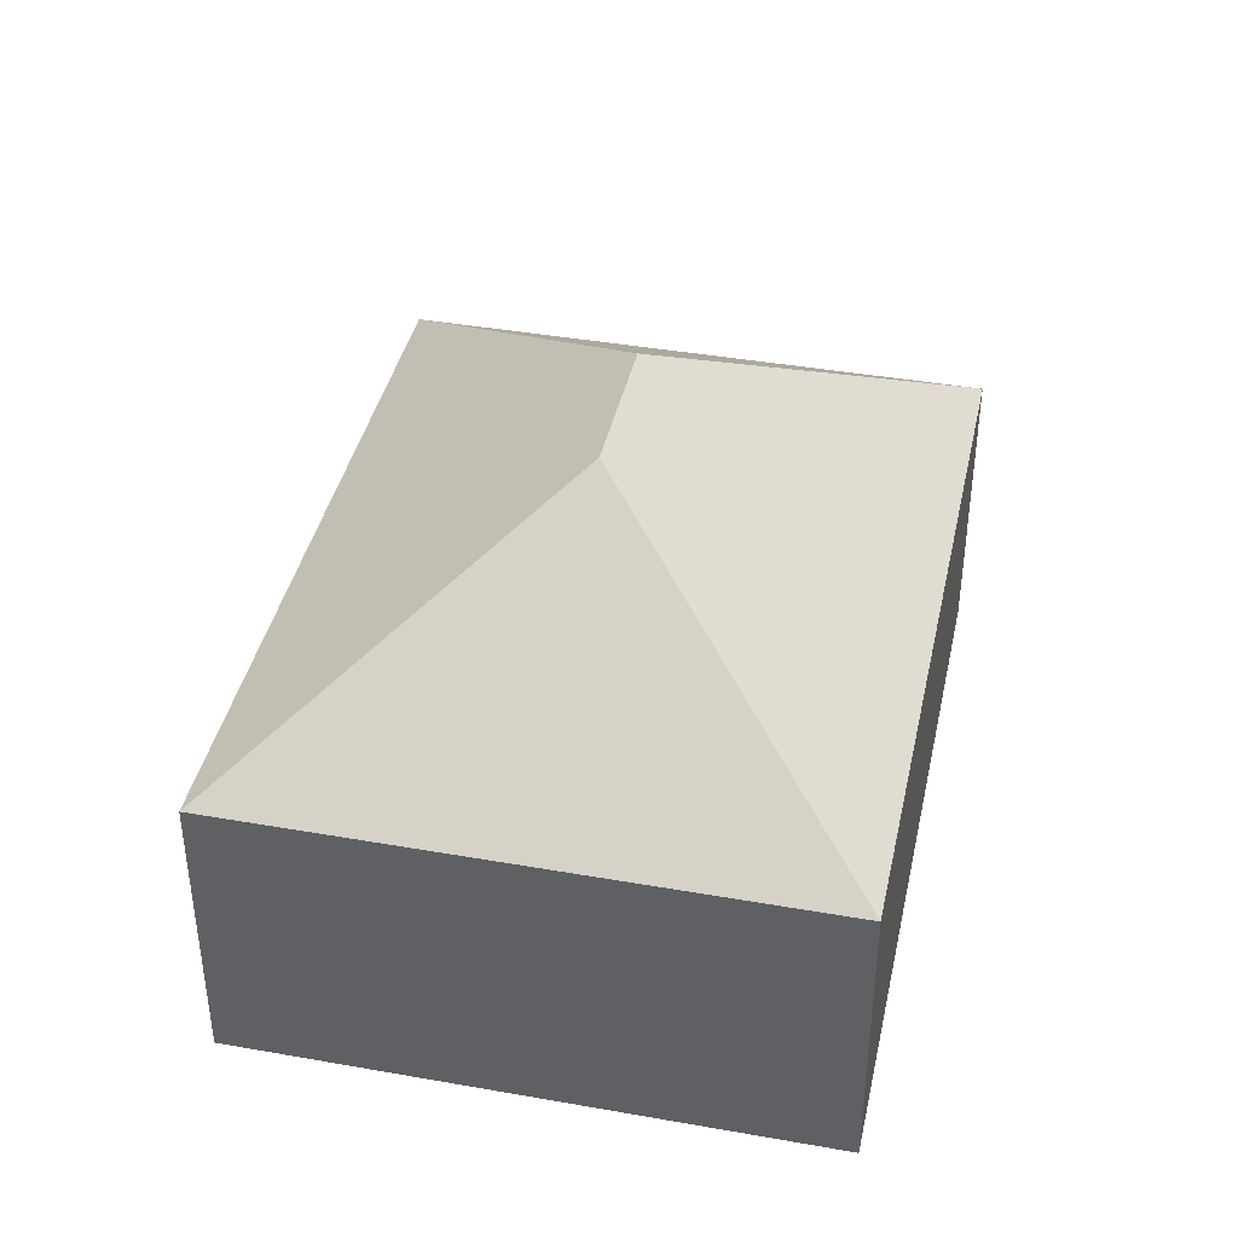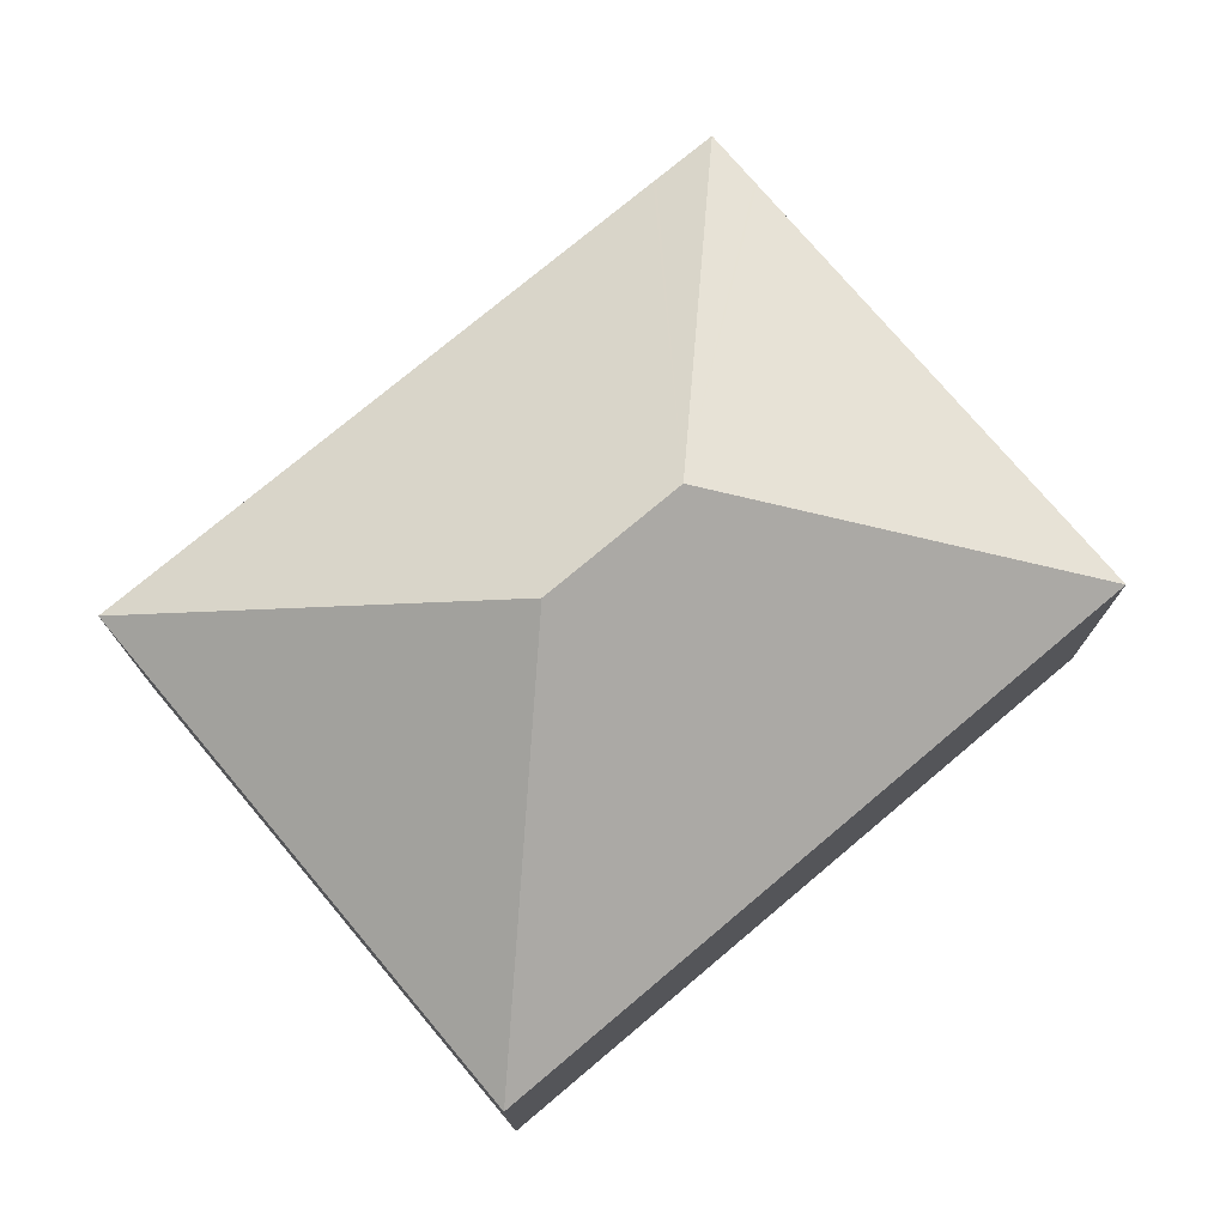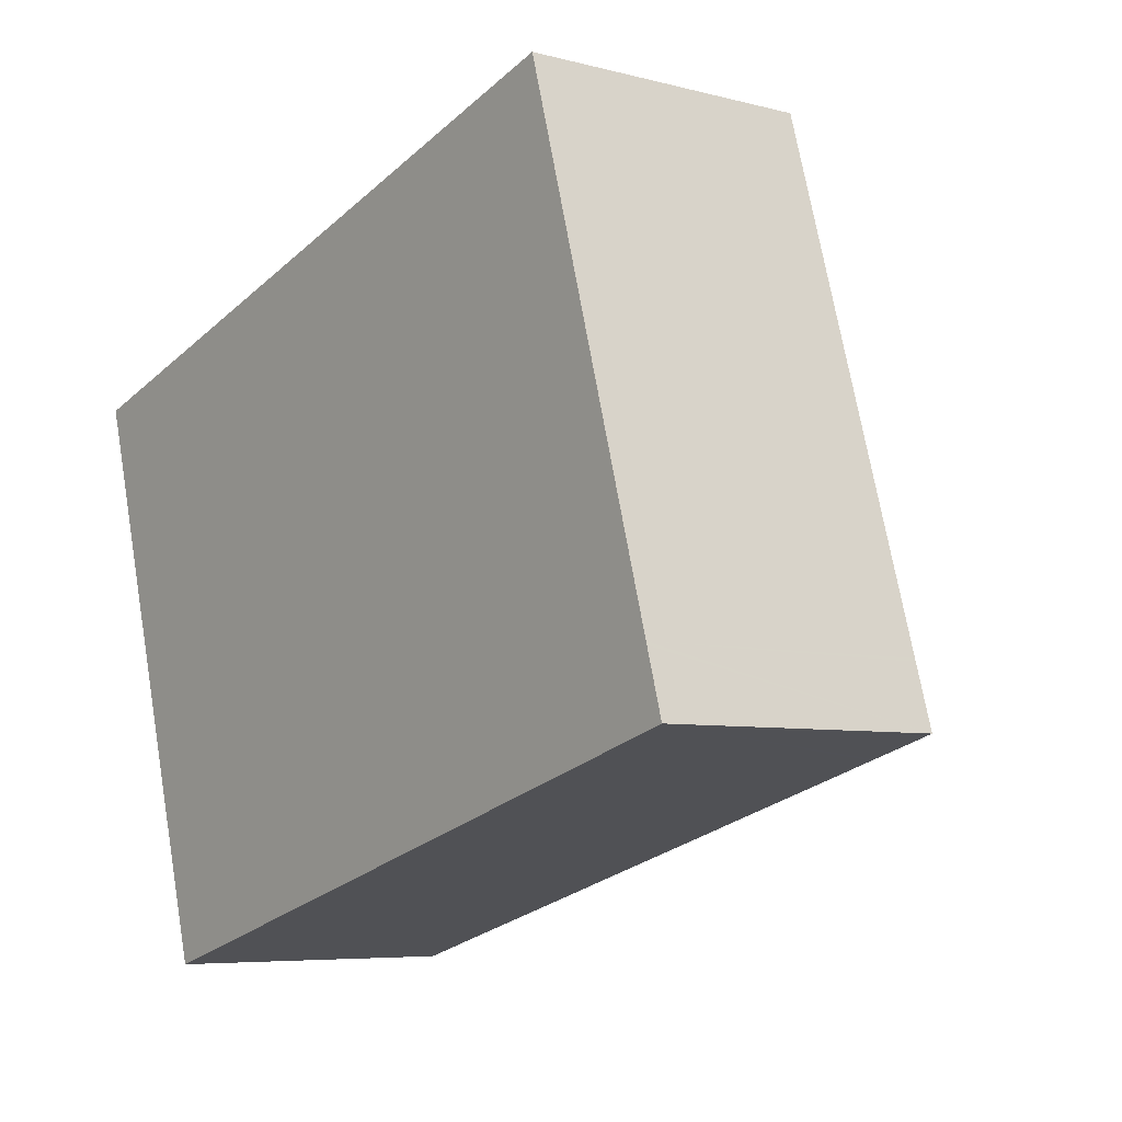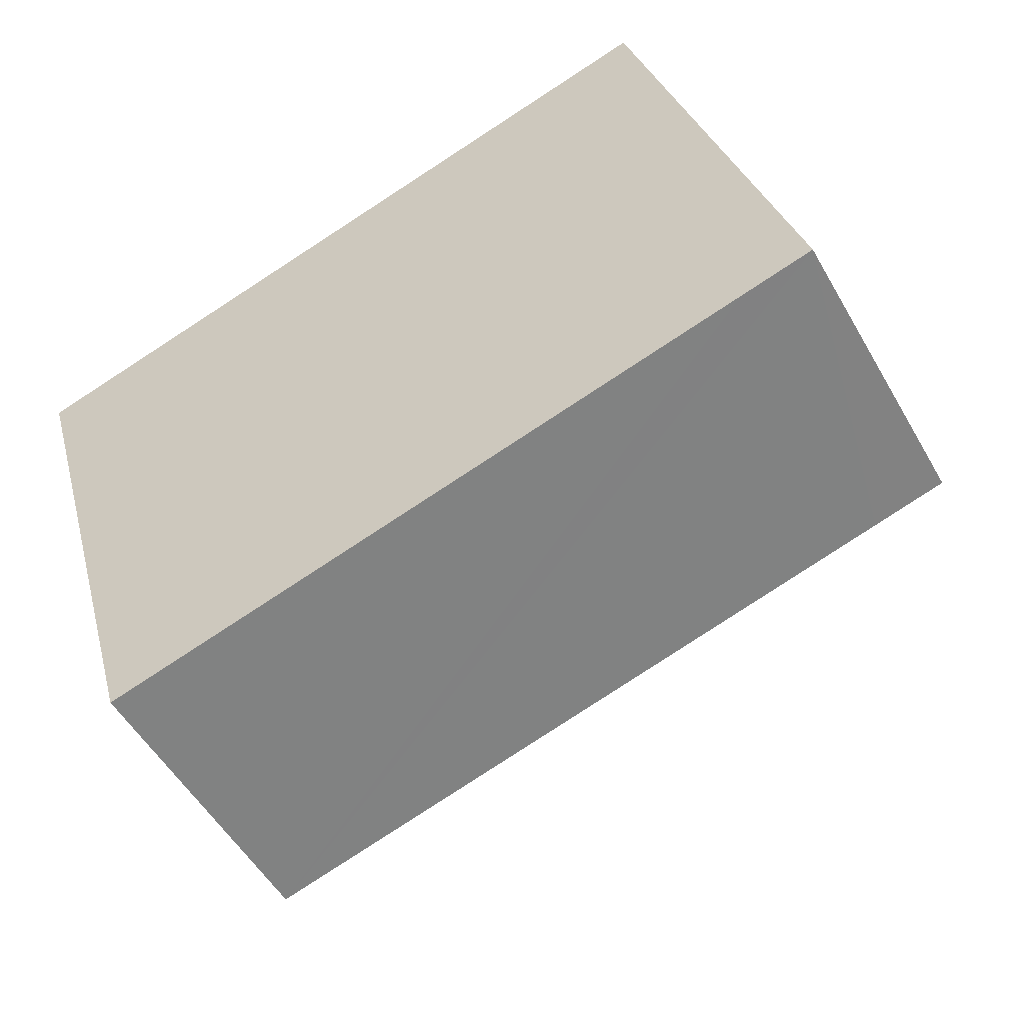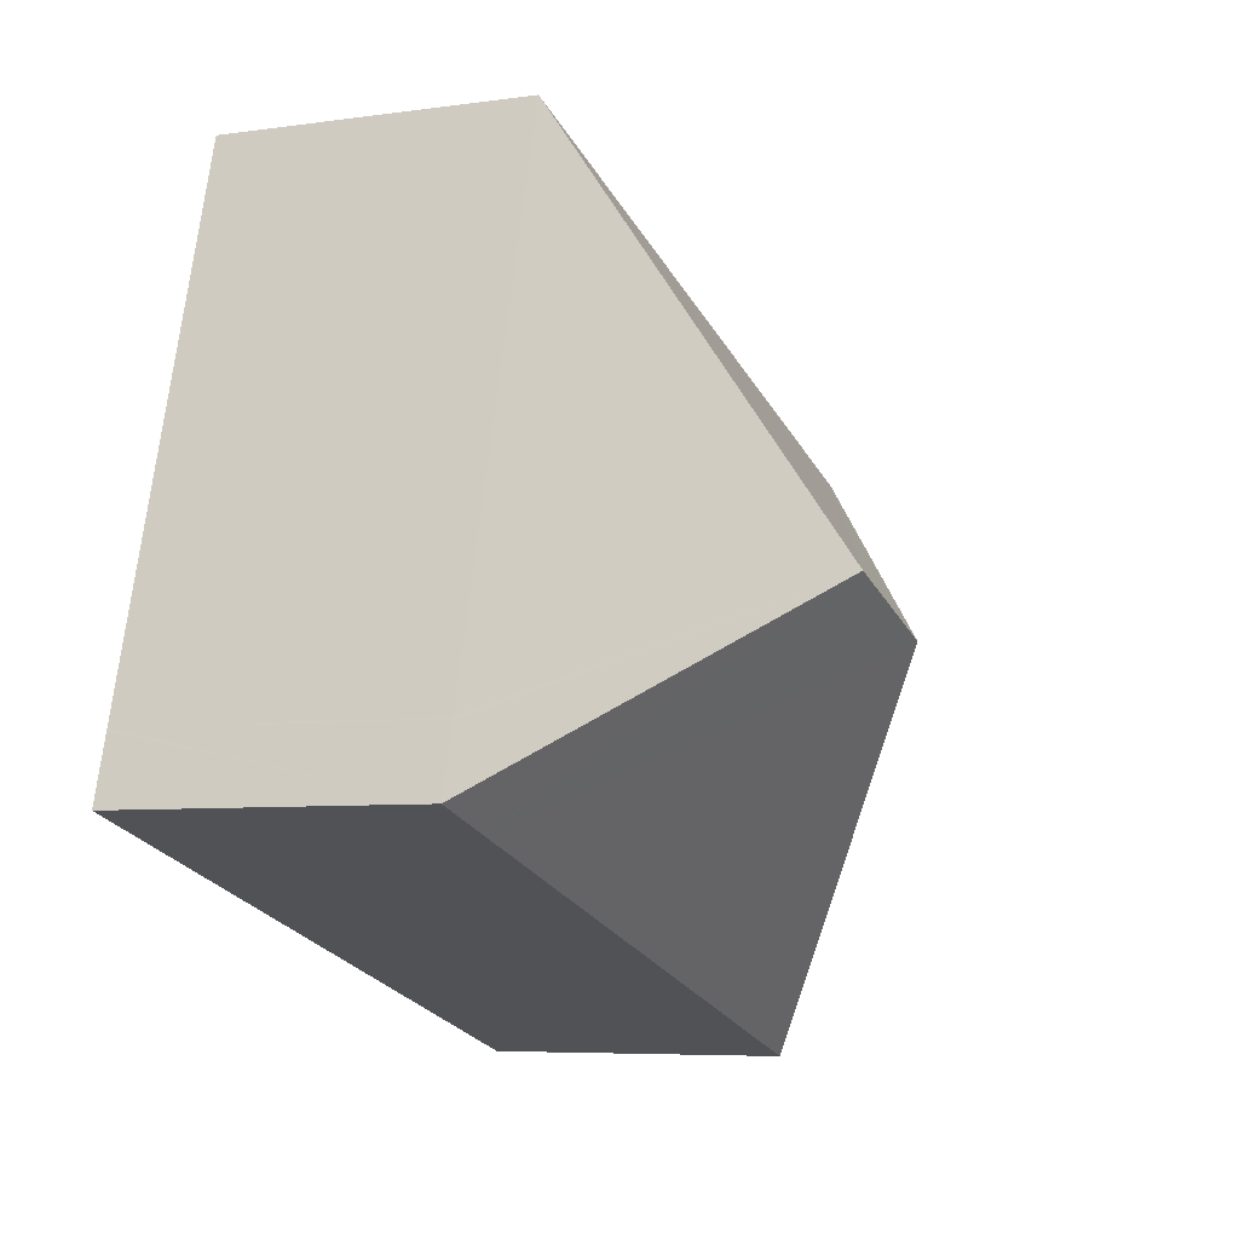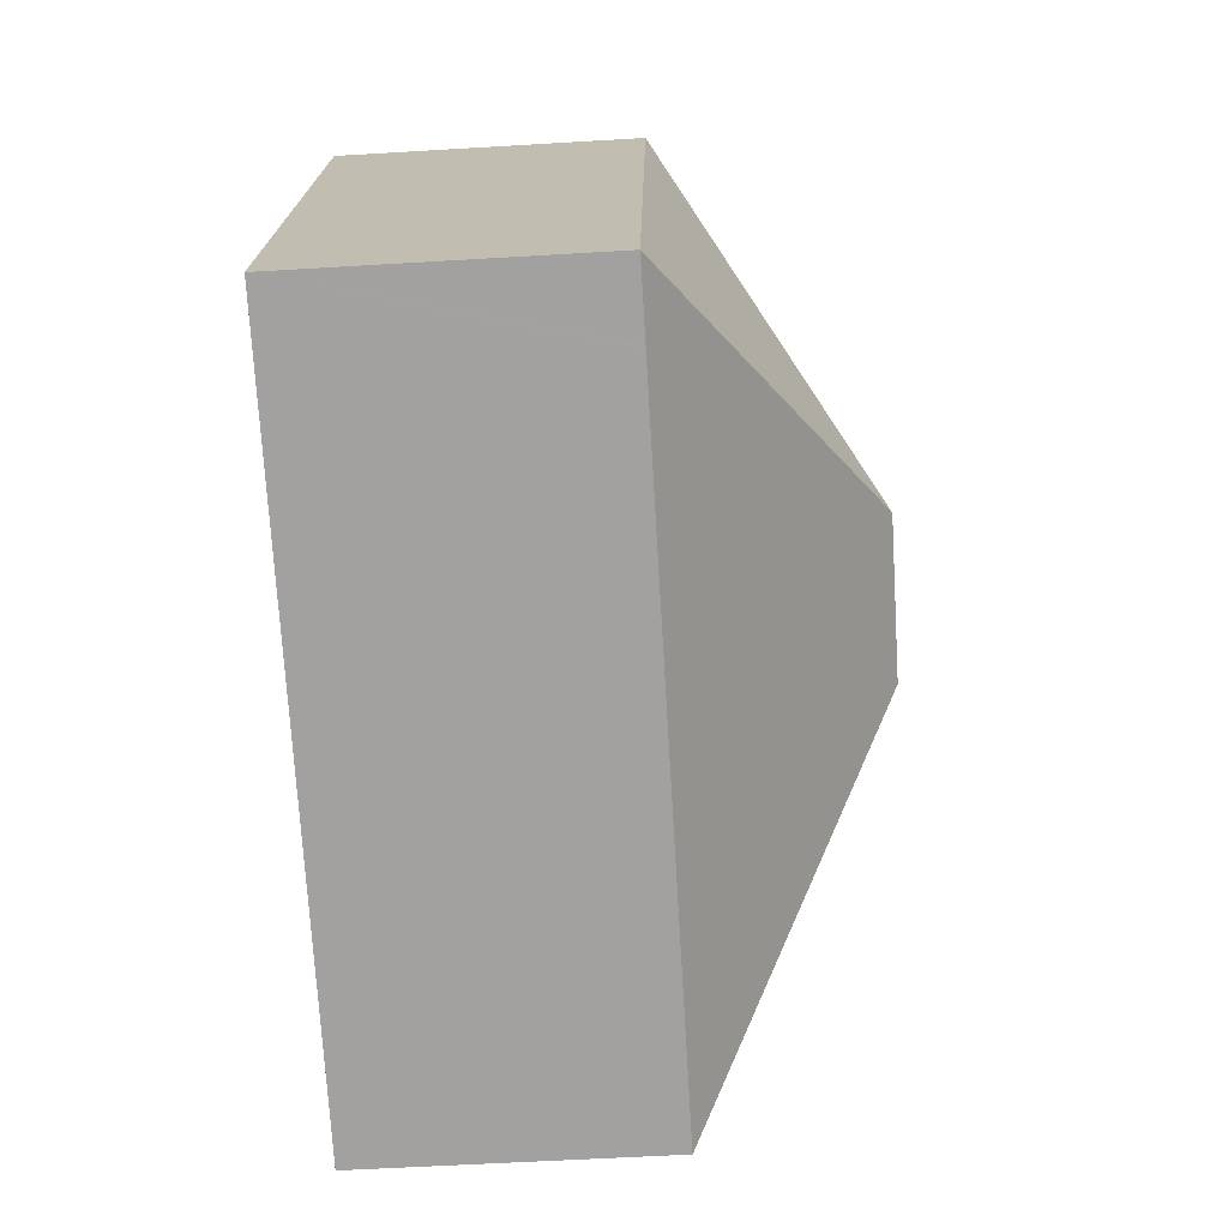
<metadata>
{"format":"obj","ext":"obj","renderer":"f3d","projection":"perspective","resolution":1024,"background":"white","views":[{"elev":40.5,"azim":-93.9,"up":"+Y"},{"elev":75.5,"azim":-56.2,"up":"+Y"},{"elev":-6.3,"azim":52.0,"up":"+Z"},{"elev":-52.4,"azim":29.1,"up":"+Z"},{"elev":-6.3,"azim":112.8,"up":"+Z"},{"elev":-56.3,"azim":93.6,"up":"+Z"}]}
</metadata>
<code>
v  5.046 4.824 -1.54
v  8.441 2.872 -2.912
v  8.613 2.872 -3.507
v  8.432 2.872 -2.882
v  7.013 2.872 2.027
v  3.567 4.824 -1.967
v  7.912 2.872 -3.71
v  1.599 2.872 -5.534
v  7.946 2.872 -3.7
v  0 2.872 1.759e-16
v  1.599 3.389e-16 -5.534
v  0 0 0
v  7.013 -1.241e-16 2.027
v  8.432 1.765e-16 -2.882
v  8.441 1.783e-16 -2.912
v  8.613 2.147e-16 -3.507
v  7.912 2.272e-16 -3.71
v  7.946 2.266e-16 -3.7
g defaultobject
f 1 2 3
f 2 1 4
f 4 1 5
f 6 7 8
f 7 6 1
f 7 1 9
f 9 1 3
f 6 8 10
f 1 10 5
f 10 1 6
f 11 10 8
f 10 11 12
f 12 5 10
f 5 12 13
f 13 4 5
f 4 13 14
f 4 14 2
f 2 14 3
f 3 14 15
f 3 15 16
f 16 9 3
f 9 16 7
f 7 16 8
f 8 16 17
f 8 17 11
f 17 16 18
f 12 14 13
f 14 12 15
f 15 12 16
f 16 12 18
f 18 12 17
f 17 12 11

</code>
